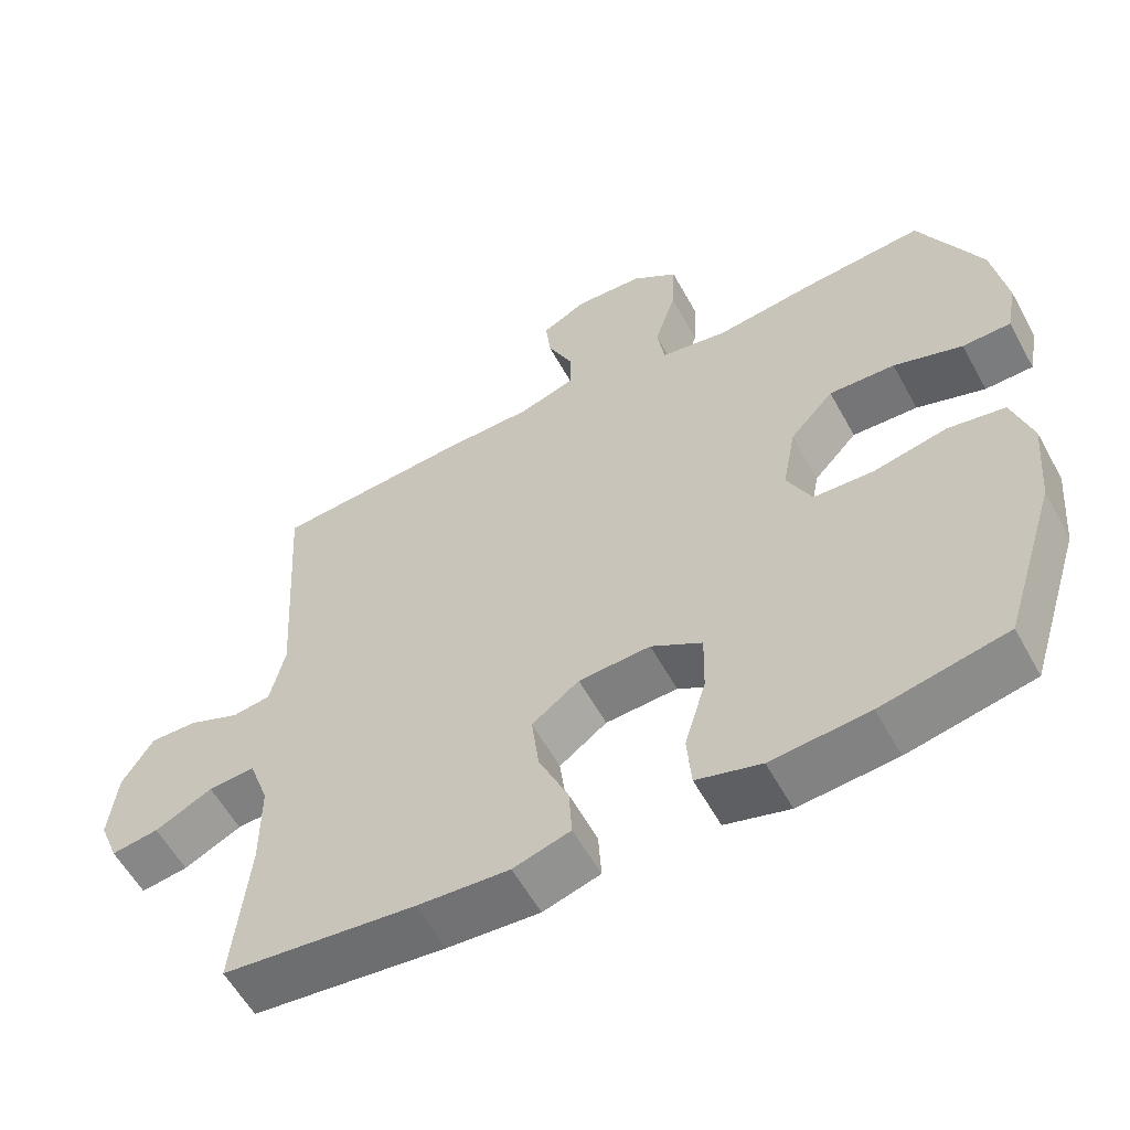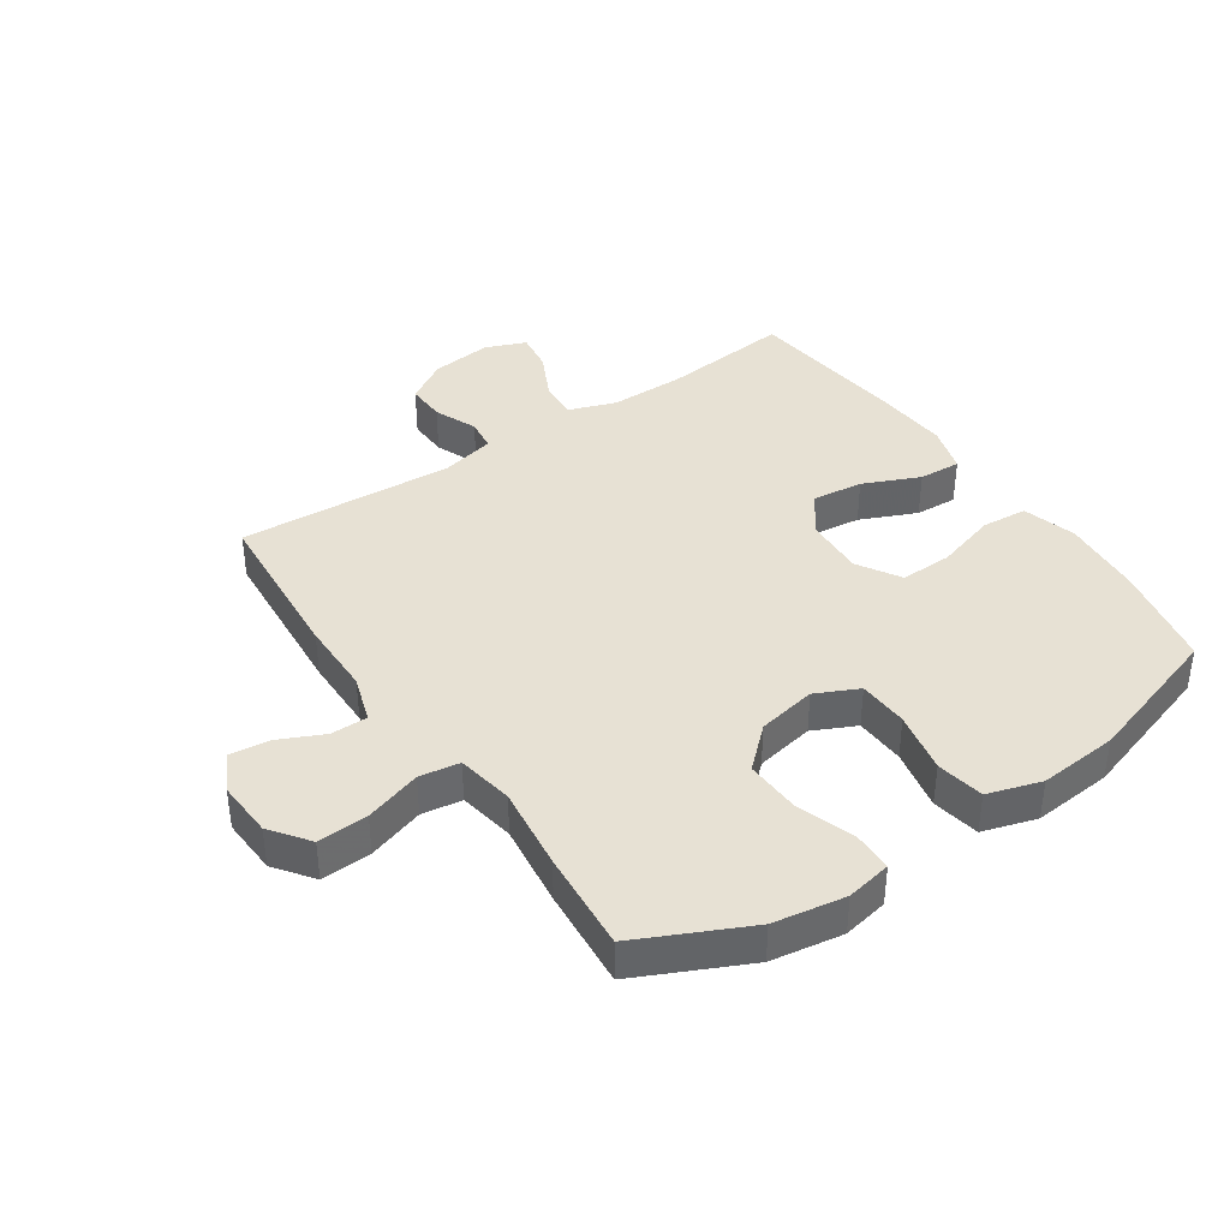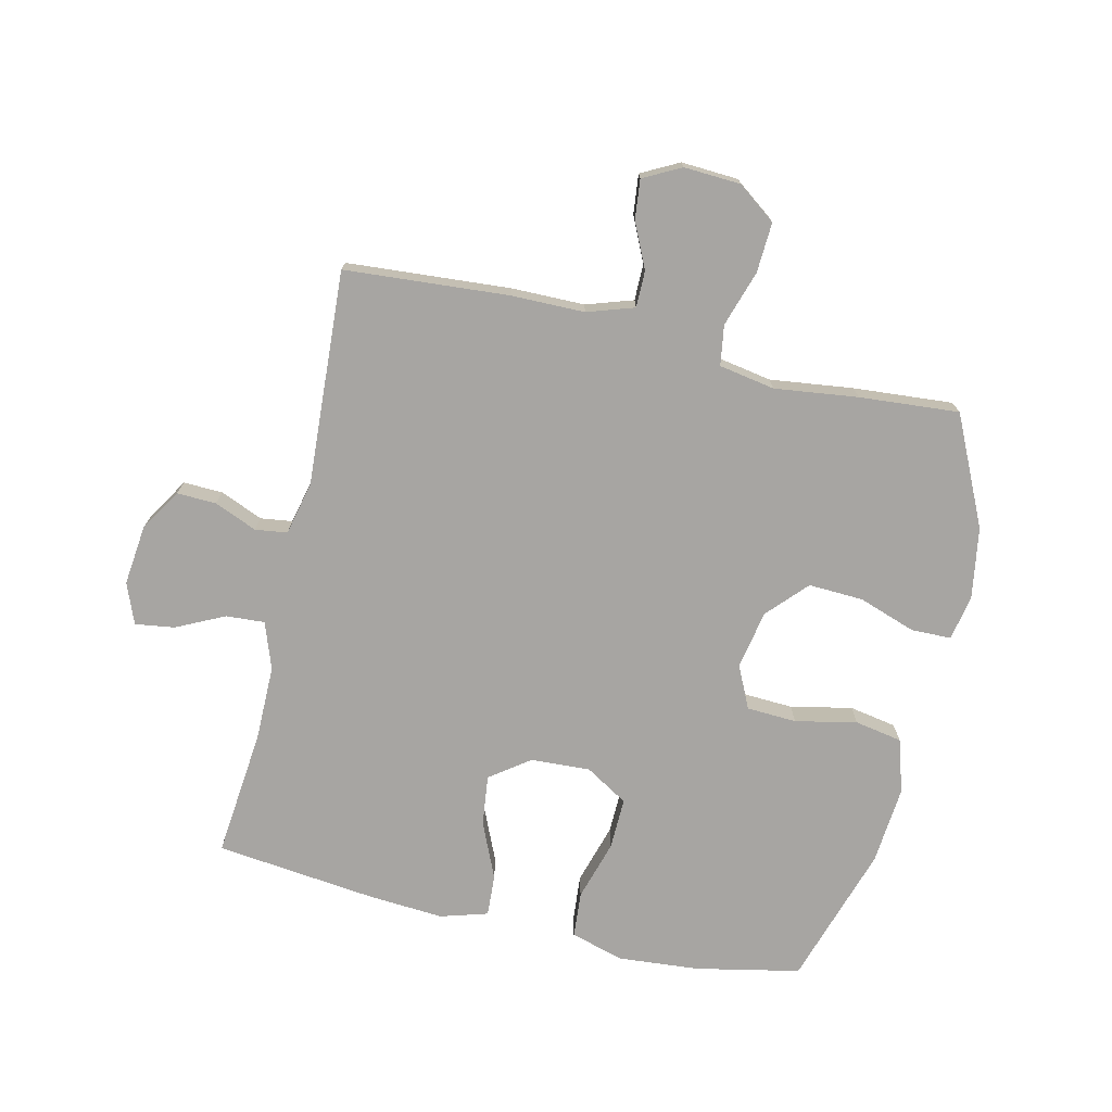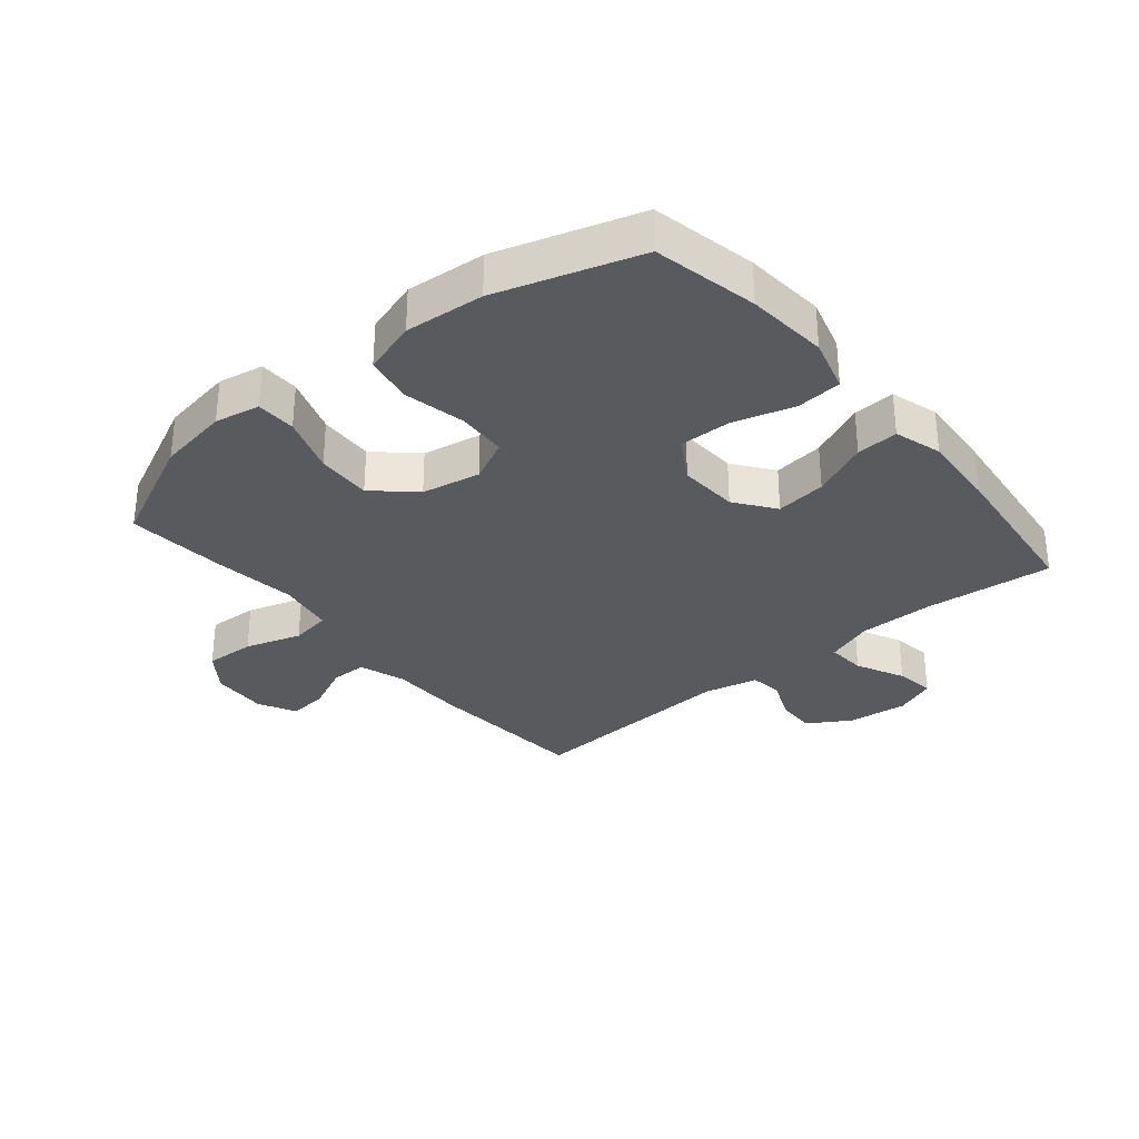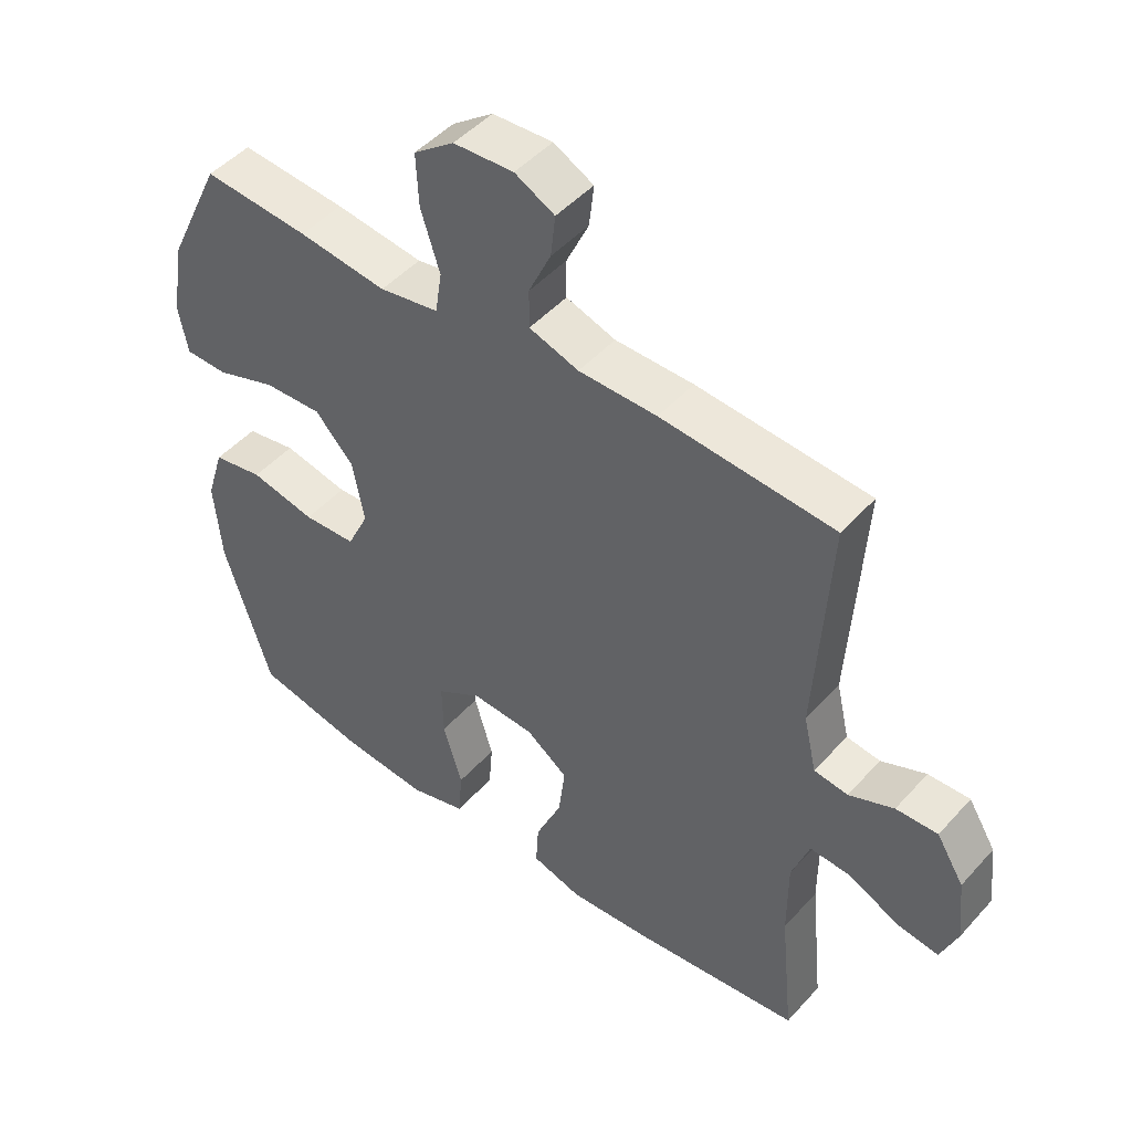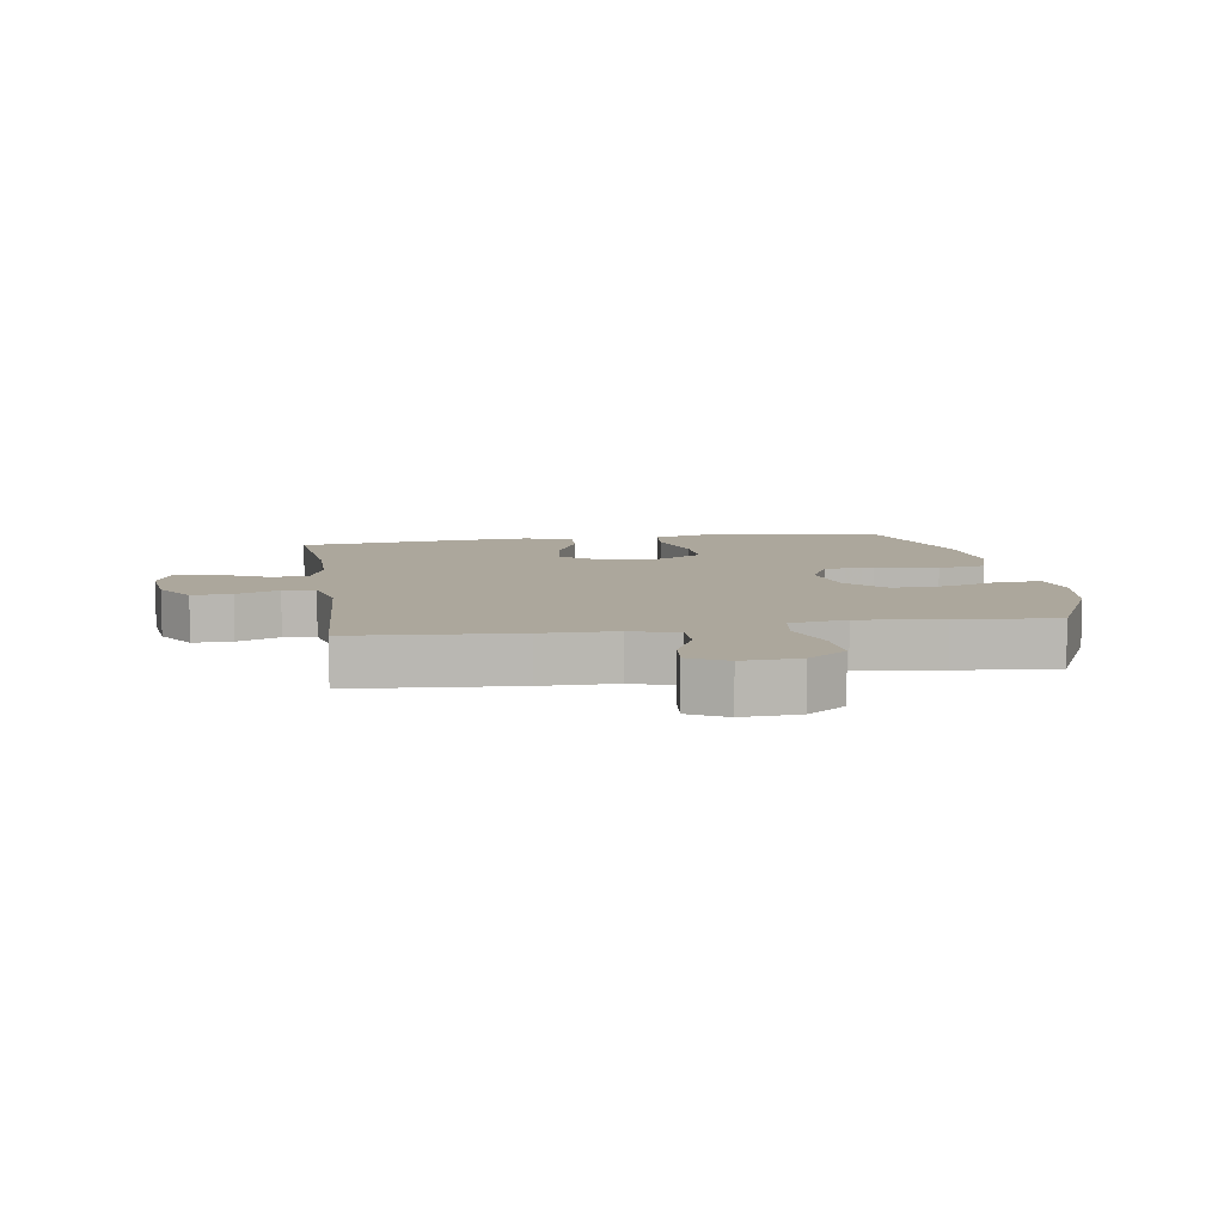
<metadata>
{"format":"obj","ext":"obj","renderer":"f3d","projection":"perspective","resolution":1024,"background":"white","views":[{"elev":-58.1,"azim":28.6,"up":"+Z"},{"elev":39.4,"azim":55.8,"up":"+Y"},{"elev":-73.9,"azim":-13.1,"up":"+Y"},{"elev":-31.7,"azim":129.8,"up":"+Y"},{"elev":47.5,"azim":-140.5,"up":"+Z"},{"elev":8.4,"azim":-8.9,"up":"+Y"}]}
</metadata>
<code>
v -0.5 0.07 -0.5
v -0.479 0.07 -0.291
v -0.479 0.07 -0.169
v -0.506 0.07 -0.093
v -0.569 0.07 -0.097
v -0.647 0.07 -0.135
v -0.711 0.07 -0.144
v -0.737 0.07 -0.078
v -0.726 0.07 0.02
v -0.684 0.07 0.088
v -0.62 0.07 0.086
v -0.551 0.07 0.057
v -0.499 0.07 0.064
v -0.479 0.07 0.151
v -0.5 0.07 0.5
v -0.235 0.07 0.52
v -0.115 0.07 0.521
v -0.039 0.07 0.546
v -0.039 0.07 0.605
v -0.073 0.07 0.678
v -0.08 0.07 0.742
v -0.019 0.07 0.774
v 0.073 0.07 0.769
v 0.135 0.07 0.723
v 0.131 0.07 0.642
v 0.102 0.07 0.551
v 0.112 0.07 0.486
v 0.203 0.07 0.47
v 0.338 0.07 0.487
v 0.5 0.07 0.5
v 0.584 0.07 0.323
v 0.603 0.07 0.207
v 0.589 0.07 0.134
v 0.524 0.07 0.133
v 0.431 0.07 0.165
v 0.342 0.07 0.169
v 0.283 0.07 0.105
v 0.265 0.07 0.01
v 0.298 0.07 -0.059
v 0.379 0.07 -0.063
v 0.479 0.07 -0.042
v 0.556 0.07 -0.056
v 0.583 0.07 -0.143
v 0.572 0.07 -0.271
v 0.5 0.07 -0.5
v 0.331 0.07 -0.535
v 0.199 0.07 -0.546
v 0.112 0.07 -0.521
v 0.106 0.07 -0.447
v 0.135 0.07 -0.349
v 0.137 0.07 -0.265
v 0.068 0.07 -0.223
v -0.029 0.07 -0.228
v -0.093 0.07 -0.275
v -0.083 0.07 -0.357
v -0.043 0.07 -0.448
v -0.039 0.07 -0.516
v -0.116 0.07 -0.539
v -0.24 0.07 -0.53
v -0.5 0 -0.5
v -0.479 0 -0.291
v -0.479 0 -0.169
v -0.506 0 -0.093
v -0.569 0 -0.097
v -0.647 0 -0.135
v -0.711 0 -0.144
v -0.737 0 -0.078
v -0.726 0 0.02
v -0.684 0 0.088
v -0.62 0 0.086
v -0.551 0 0.057
v -0.499 0 0.064
v -0.479 0 0.151
v -0.5 0 0.5
v -0.235 0 0.52
v -0.115 0 0.521
v -0.039 0 0.546
v -0.039 0 0.605
v -0.073 0 0.678
v -0.08 0 0.742
v -0.019 0 0.774
v 0.073 0 0.769
v 0.135 0 0.723
v 0.131 0 0.642
v 0.102 0 0.551
v 0.112 0 0.486
v 0.203 0 0.47
v 0.338 0 0.487
v 0.5 0 0.5
v 0.584 0 0.323
v 0.603 0 0.207
v 0.589 0 0.134
v 0.524 0 0.133
v 0.431 0 0.165
v 0.342 0 0.169
v 0.283 0 0.105
v 0.265 0 0.01
v 0.298 0 -0.059
v 0.379 0 -0.063
v 0.479 0 -0.042
v 0.556 0 -0.056
v 0.583 0 -0.143
v 0.572 0 -0.271
v 0.5 0 -0.5
v 0.331 0 -0.535
v 0.199 0 -0.546
v 0.112 0 -0.521
v 0.106 0 -0.447
v 0.135 0 -0.349
v 0.137 0 -0.265
v 0.068 0 -0.223
v -0.029 0 -0.228
v -0.093 0 -0.275
v -0.083 0 -0.357
v -0.043 0 -0.448
v -0.039 0 -0.516
v -0.116 0 -0.539
v -0.24 0 -0.53
f 58 59 1 2
f 55 56 57 58
f 54 55 58 2
f 53 54 2 3
f 52 53 3 4
f 47 48 49 50
f 47 50 51
f 46 47 51
f 45 46 51
f 44 45 51
f 43 44 51 52
f 40 41 42 43
f 39 40 43 52
f 32 33 34 35
f 32 35 36
f 31 32 36
f 28 29 30 31
f 27 28 31 36
f 23 24 25 26
f 21 22 23 26
f 19 20 21 26
f 18 19 26 27
f 17 18 27 36
f 14 15 16 17
f 13 14 17 36
f 9 10 11 12
f 5 6 7 8
f 4 5 8 9
f 38 39 52 4
f 12 13 36 37
f 12 37 38
f 4 9 12 38
f 61 60 118 117
f 117 116 115 114
f 61 117 114 113
f 62 61 113 112
f 63 62 112 111
f 109 108 107 106
f 110 109 106
f 110 106 105
f 110 105 104
f 110 104 103
f 111 110 103 102
f 102 101 100 99
f 111 102 99 98
f 94 93 92 91
f 95 94 91
f 95 91 90
f 90 89 88 87
f 95 90 87 86
f 85 84 83 82
f 85 82 81 80
f 85 80 79 78
f 86 85 78 77
f 95 86 77 76
f 76 75 74 73
f 95 76 73 72
f 71 70 69 68
f 67 66 65 64
f 68 67 64 63
f 63 111 98 97
f 96 95 72 71
f 97 96 71
f 97 71 68 63
f 1 60 61 2
f 2 61 62 3
f 3 62 63 4
f 4 63 64 5
f 5 64 65 6
f 6 65 66 7
f 7 66 67 8
f 8 67 68 9
f 9 68 69 10
f 10 69 70 11
f 11 70 71 12
f 12 71 72 13
f 13 72 73 14
f 14 73 74 15
f 15 74 75 16
f 16 75 76 17
f 17 76 77 18
f 18 77 78 19
f 19 78 79 20
f 20 79 80 21
f 21 80 81 22
f 22 81 82 23
f 23 82 83 24
f 24 83 84 25
f 25 84 85 26
f 26 85 86 27
f 27 86 87 28
f 28 87 88 29
f 29 88 89 30
f 30 89 90 31
f 31 90 91 32
f 32 91 92 33
f 33 92 93 34
f 34 93 94 35
f 35 94 95 36
f 36 95 96 37
f 37 96 97 38
f 38 97 98 39
f 39 98 99 40
f 40 99 100 41
f 41 100 101 42
f 42 101 102 43
f 43 102 103 44
f 44 103 104 45
f 45 104 105 46
f 46 105 106 47
f 47 106 107 48
f 48 107 108 49
f 49 108 109 50
f 50 109 110 51
f 51 110 111 52
f 52 111 112 53
f 53 112 113 54
f 54 113 114 55
f 55 114 115 56
f 56 115 116 57
f 57 116 117 58
f 58 117 118 59
f 59 118 60 1

</code>
